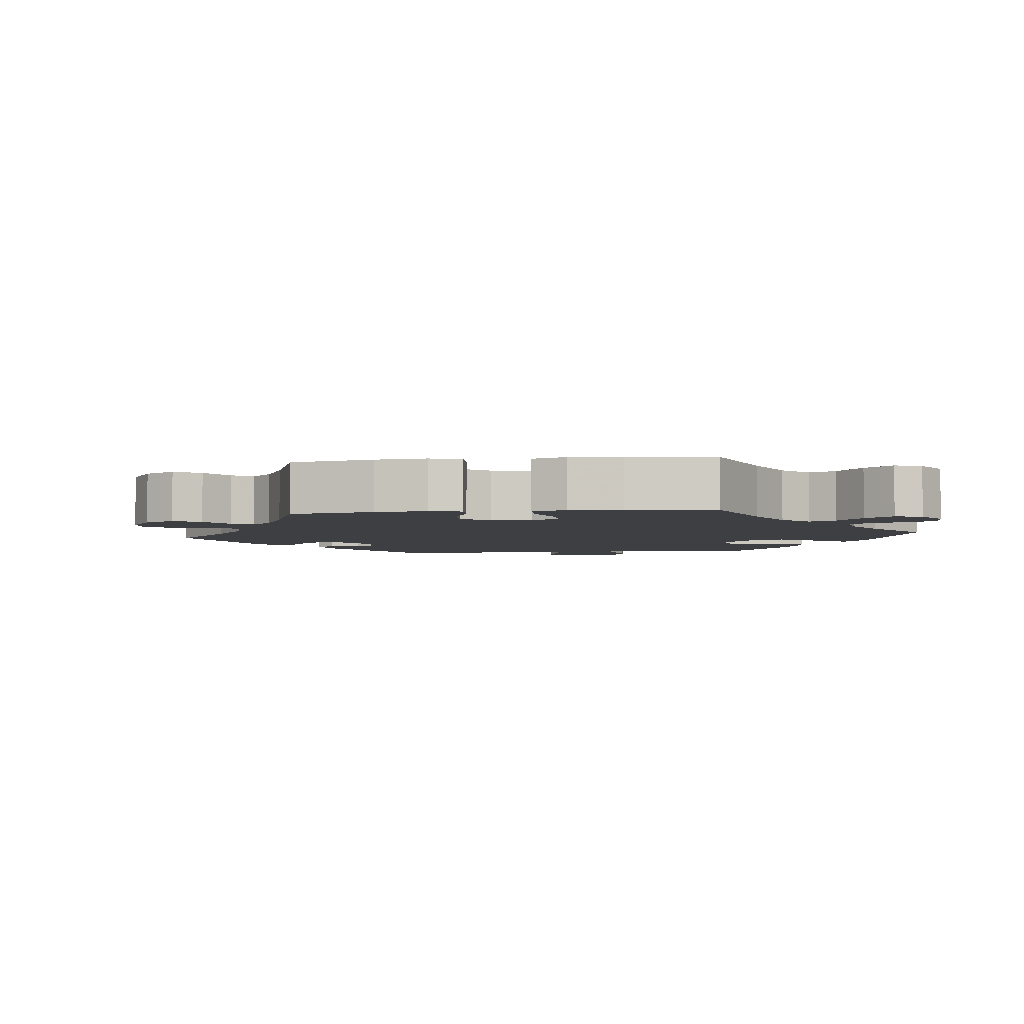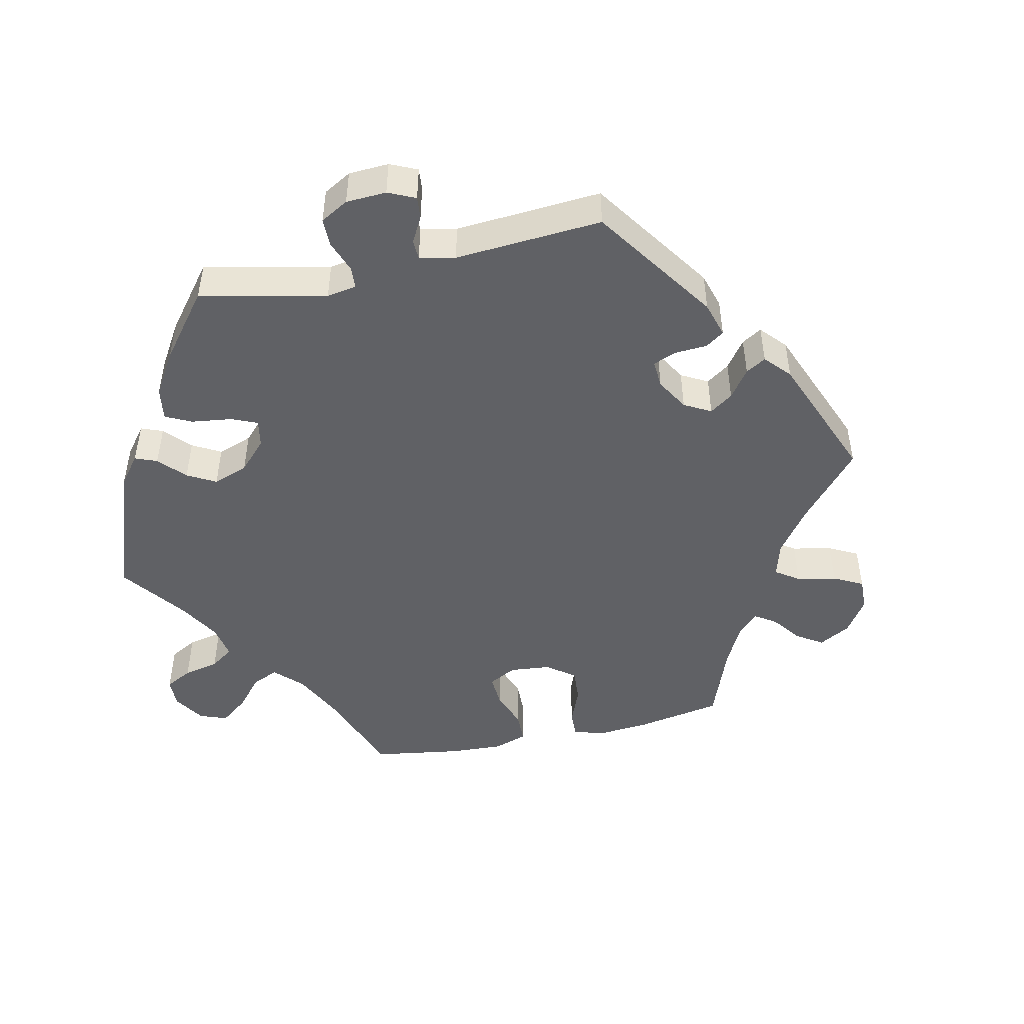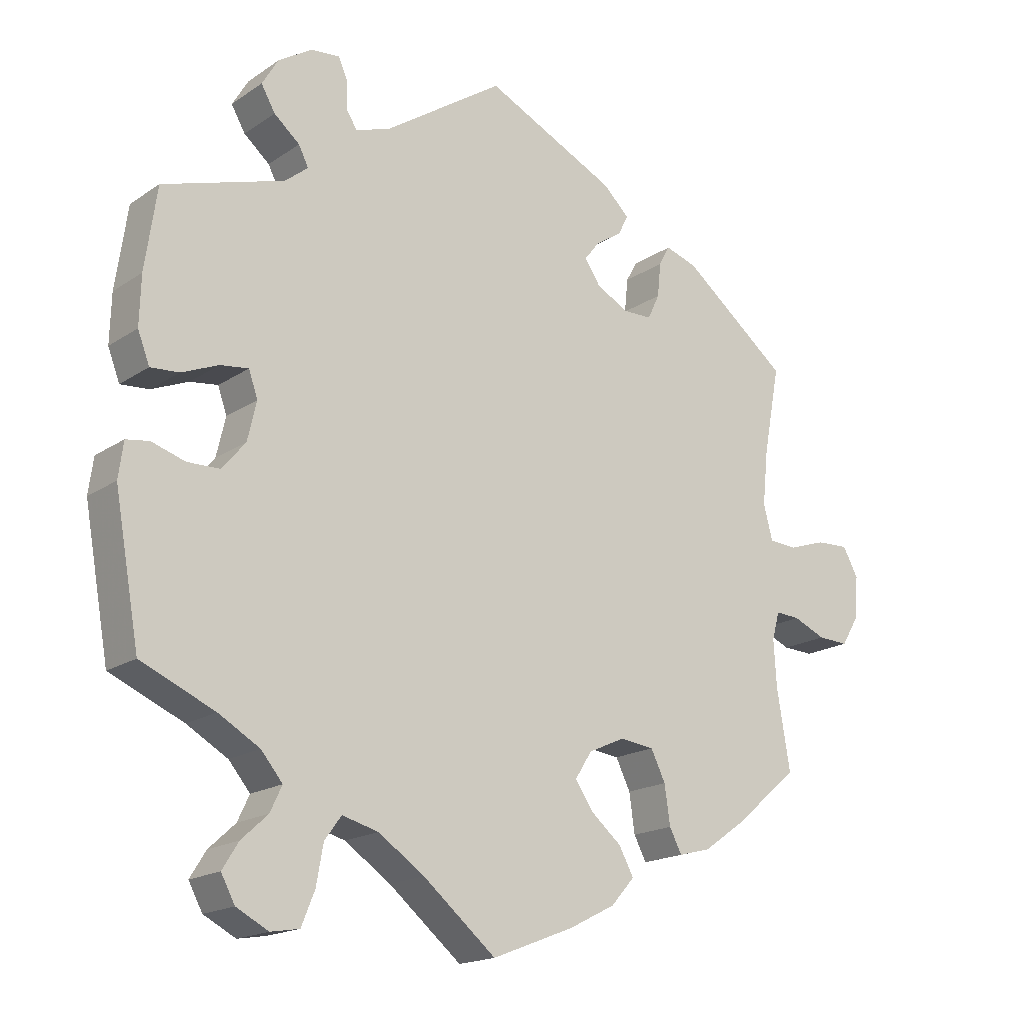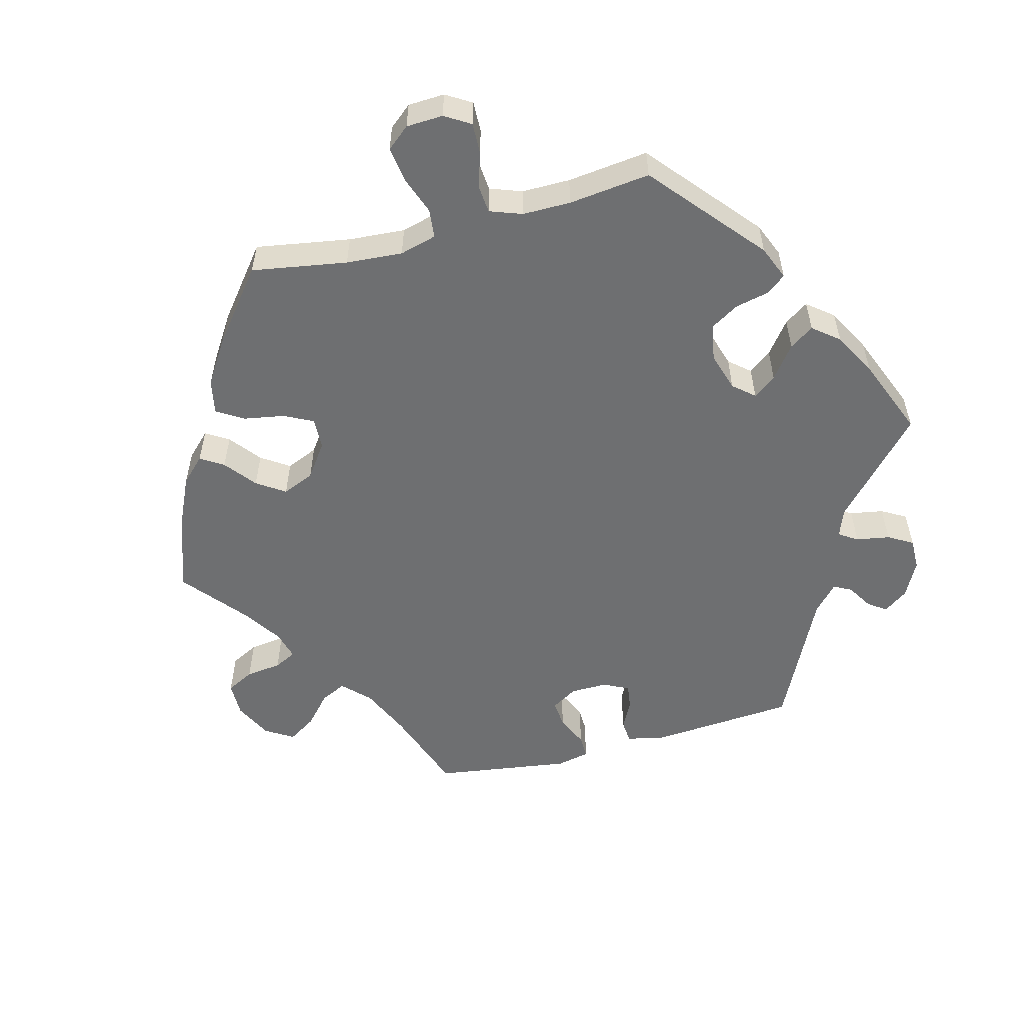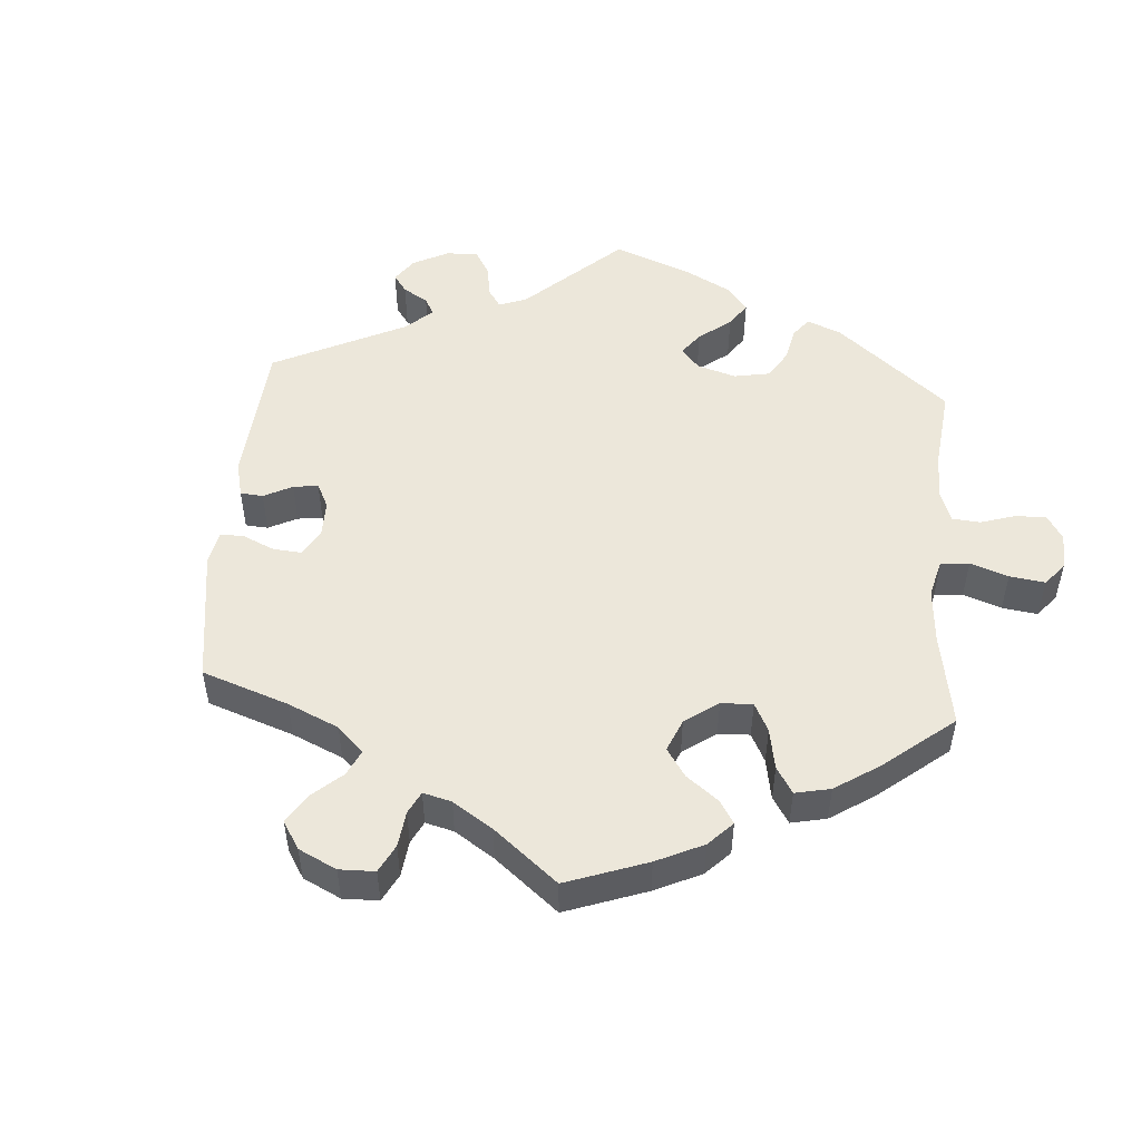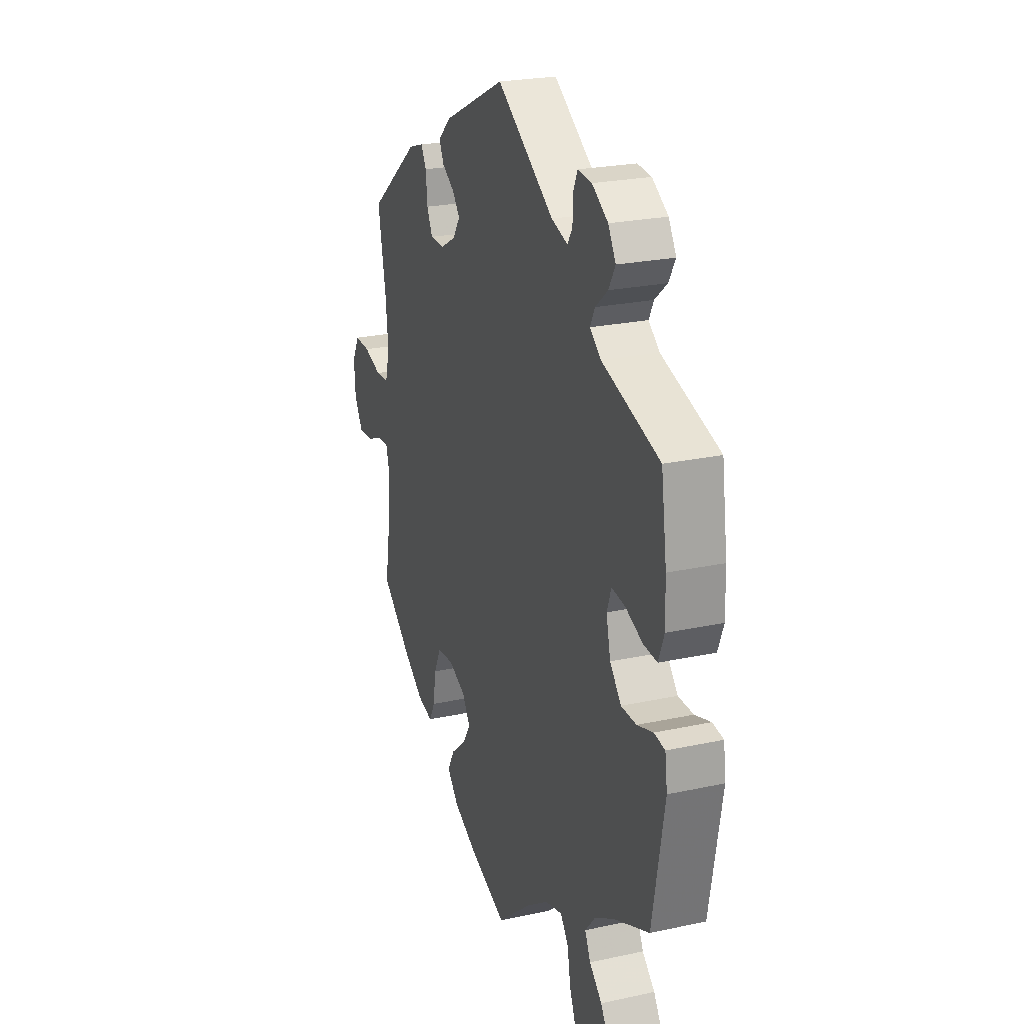
<metadata>
{"format":"obj","ext":"obj","renderer":"f3d","projection":"perspective","resolution":1024,"background":"white","views":[{"elev":-4.2,"azim":157.2,"up":"+Y"},{"elev":-47.6,"azim":-17.6,"up":"+Y"},{"elev":-17.8,"azim":-37.8,"up":"+Z"},{"elev":-54.5,"azim":-135.1,"up":"+Y"},{"elev":50.7,"azim":124.5,"up":"+Y"},{"elev":23.7,"azim":-110.0,"up":"+Z"}]}
</metadata>
<code>
v -0.105 0.07 -0.491
v -0.171 0.07 -0.446
v -0.223 0.07 -0.432
v -0.247 0.07 -0.465
v -0.257 0.07 -0.521
v -0.276 0.07 -0.568
v -0.317 0.07 -0.575
v -0.363 0.07 -0.551
v -0.383 0.07 -0.514
v -0.36 0.07 -0.477
v -0.322 0.07 -0.442
v -0.305 0.07 -0.406
v -0.336 0.07 -0.369
v -0.395 0.07 -0.335
v -0.501 0.07 -0.289
v -0.537 0.07 -0.088
v -0.53 0.07 -0.037
v -0.497 0.07 -0.032
v -0.449 0.07 -0.047
v -0.403 0.07 -0.046
v -0.369 0.07 -0.006
v -0.356 0.07 0.05
v -0.369 0.07 0.087
v -0.409 0.07 0.082
v -0.462 0.07 0.06
v -0.503 0.07 0.057
v -0.52 0.07 0.101
v -0.518 0.07 0.171
v -0.501 0.07 0.289
v -0.327 0.07 0.344
v -0.294 0.07 0.371
v -0.308 0.07 0.399
v -0.345 0.07 0.43
v -0.365 0.07 0.465
v -0.342 0.07 0.504
v -0.294 0.07 0.535
v -0.252 0.07 0.539
v -0.239 0.07 0.51
v -0.238 0.07 0.469
v -0.223 0.07 0.445
v -0.174 0.07 0.461
v -0.001 0.07 0.578
v 0.188 0.07 0.487
v 0.226 0.07 0.451
v 0.212 0.07 0.422
v 0.174 0.07 0.397
v 0.152 0.07 0.369
v 0.174 0.07 0.336
v 0.22 0.07 0.31
v 0.263 0.07 0.311
v 0.28 0.07 0.347
v 0.285 0.07 0.396
v 0.301 0.07 0.425
v 0.347 0.07 0.41
v 0.5 0.07 0.289
v 0.476 0.07 0.162
v 0.468 0.07 0.084
v 0.481 0.07 0.034
v 0.521 0.07 0.031
v 0.575 0.07 0.049
v 0.622 0.07 0.051
v 0.644 0.07 0.01
v 0.64 0.07 -0.049
v 0.614 0.07 -0.092
v 0.57 0.07 -0.09
v 0.523 0.07 -0.07
v 0.488 0.07 -0.068
v 0.477 0.07 -0.108
v 0.481 0.07 -0.175
v 0.5 0.07 -0.289
v 0.407 0.07 -0.368
v 0.347 0.07 -0.41
v 0.301 0.07 -0.422
v 0.283 0.07 -0.388
v 0.275 0.07 -0.332
v 0.254 0.07 -0.289
v 0.205 0.07 -0.283
v 0.152 0.07 -0.307
v 0.128 0.07 -0.345
v 0.153 0.07 -0.383
v 0.198 0.07 -0.421
v 0.219 0.07 -0.46
v 0.185 0.07 -0.498
v 0.118 0.07 -0.532
v 0 0.07 -0.578
v -0.105 0 -0.491
v -0.171 0 -0.446
v -0.223 0 -0.432
v -0.247 0 -0.465
v -0.257 0 -0.521
v -0.276 0 -0.568
v -0.317 0 -0.575
v -0.363 0 -0.551
v -0.383 0 -0.514
v -0.36 0 -0.477
v -0.322 0 -0.442
v -0.305 0 -0.406
v -0.336 0 -0.369
v -0.395 0 -0.335
v -0.501 0 -0.289
v -0.537 0 -0.088
v -0.53 0 -0.037
v -0.497 0 -0.032
v -0.449 0 -0.047
v -0.403 0 -0.046
v -0.369 0 -0.006
v -0.356 0 0.05
v -0.369 0 0.087
v -0.409 0 0.082
v -0.462 0 0.06
v -0.503 0 0.057
v -0.52 0 0.101
v -0.518 0 0.171
v -0.501 0 0.289
v -0.327 0 0.344
v -0.294 0 0.371
v -0.308 0 0.399
v -0.345 0 0.43
v -0.365 0 0.465
v -0.342 0 0.504
v -0.294 0 0.535
v -0.252 0 0.539
v -0.239 0 0.51
v -0.238 0 0.469
v -0.223 0 0.445
v -0.174 0 0.461
v -0.001 0 0.578
v 0.188 0 0.487
v 0.226 0 0.451
v 0.212 0 0.422
v 0.174 0 0.397
v 0.152 0 0.369
v 0.174 0 0.336
v 0.22 0 0.31
v 0.263 0 0.311
v 0.28 0 0.347
v 0.285 0 0.396
v 0.301 0 0.425
v 0.347 0 0.41
v 0.5 0 0.289
v 0.476 0 0.162
v 0.468 0 0.084
v 0.481 0 0.034
v 0.521 0 0.031
v 0.575 0 0.049
v 0.622 0 0.051
v 0.644 0 0.01
v 0.64 0 -0.049
v 0.614 0 -0.092
v 0.57 0 -0.09
v 0.523 0 -0.07
v 0.488 0 -0.068
v 0.477 0 -0.108
v 0.481 0 -0.175
v 0.5 0 -0.289
v 0.407 0 -0.368
v 0.347 0 -0.41
v 0.301 0 -0.422
v 0.283 0 -0.388
v 0.275 0 -0.332
v 0.254 0 -0.289
v 0.205 0 -0.283
v 0.152 0 -0.307
v 0.128 0 -0.345
v 0.153 0 -0.383
v 0.198 0 -0.421
v 0.219 0 -0.46
v 0.185 0 -0.498
v 0.118 0 -0.532
v 0 0 -0.578
f 84 85 1
f 83 84 1 2
f 80 81 82 83
f 79 80 83 2
f 78 79 2 3
f 77 78 3
f 72 73 74 75
f 72 75 76
f 69 70 71 72
f 68 69 72 76
f 67 68 76 77
f 63 64 65 66
f 63 66 67
f 62 63 67
f 59 60 61 62
f 58 59 62 67
f 57 58 67 77
f 53 54 55 56
f 51 52 53 56
f 50 51 56 57
f 49 50 57 77
f 43 44 45 46
f 41 42 43 46
f 40 41 46 47
f 36 37 38 39
f 36 39 40
f 35 36 40
f 32 33 34 35
f 31 32 35 40
f 27 28 29 30
f 27 30 31
f 24 25 26 27
f 23 24 27 31
f 22 23 31 40
f 16 17 18 19
f 14 15 16 19
f 13 14 19 20
f 12 13 20 21
f 8 9 10 11
f 8 11 12
f 7 8 12
f 4 5 6 7
f 4 7 12
f 3 4 12 21
f 48 49 77 3
f 22 40 47 48
f 3 21 22 48
f 86 170 169
f 87 86 169 168
f 168 167 166 165
f 87 168 165 164
f 88 87 164 163
f 88 163 162
f 160 159 158 157
f 161 160 157
f 157 156 155 154
f 161 157 154 153
f 162 161 153 152
f 151 150 149 148
f 152 151 148
f 152 148 147
f 147 146 145 144
f 152 147 144 143
f 162 152 143 142
f 141 140 139 138
f 141 138 137 136
f 142 141 136 135
f 162 142 135 134
f 131 130 129 128
f 131 128 127 126
f 132 131 126 125
f 124 123 122 121
f 125 124 121
f 125 121 120
f 120 119 118 117
f 125 120 117 116
f 115 114 113 112
f 116 115 112
f 112 111 110 109
f 116 112 109 108
f 125 116 108 107
f 104 103 102 101
f 104 101 100 99
f 105 104 99 98
f 106 105 98 97
f 96 95 94 93
f 97 96 93
f 97 93 92
f 92 91 90 89
f 97 92 89
f 106 97 89 88
f 88 162 134 133
f 133 132 125 107
f 133 107 106 88
f 1 86 87 2
f 2 87 88 3
f 3 88 89 4
f 4 89 90 5
f 5 90 91 6
f 6 91 92 7
f 7 92 93 8
f 8 93 94 9
f 9 94 95 10
f 10 95 96 11
f 11 96 97 12
f 12 97 98 13
f 13 98 99 14
f 14 99 100 15
f 15 100 101 16
f 16 101 102 17
f 17 102 103 18
f 18 103 104 19
f 19 104 105 20
f 20 105 106 21
f 21 106 107 22
f 22 107 108 23
f 23 108 109 24
f 24 109 110 25
f 25 110 111 26
f 26 111 112 27
f 27 112 113 28
f 28 113 114 29
f 29 114 115 30
f 30 115 116 31
f 31 116 117 32
f 32 117 118 33
f 33 118 119 34
f 34 119 120 35
f 35 120 121 36
f 36 121 122 37
f 37 122 123 38
f 38 123 124 39
f 39 124 125 40
f 40 125 126 41
f 41 126 127 42
f 42 127 128 43
f 43 128 129 44
f 44 129 130 45
f 45 130 131 46
f 46 131 132 47
f 47 132 133 48
f 48 133 134 49
f 49 134 135 50
f 50 135 136 51
f 51 136 137 52
f 52 137 138 53
f 53 138 139 54
f 54 139 140 55
f 55 140 141 56
f 56 141 142 57
f 57 142 143 58
f 58 143 144 59
f 59 144 145 60
f 60 145 146 61
f 61 146 147 62
f 62 147 148 63
f 63 148 149 64
f 64 149 150 65
f 65 150 151 66
f 66 151 152 67
f 67 152 153 68
f 68 153 154 69
f 69 154 155 70
f 70 155 156 71
f 71 156 157 72
f 72 157 158 73
f 73 158 159 74
f 74 159 160 75
f 75 160 161 76
f 76 161 162 77
f 77 162 163 78
f 78 163 164 79
f 79 164 165 80
f 80 165 166 81
f 81 166 167 82
f 82 167 168 83
f 83 168 169 84
f 84 169 170 85
f 85 170 86 1

</code>
